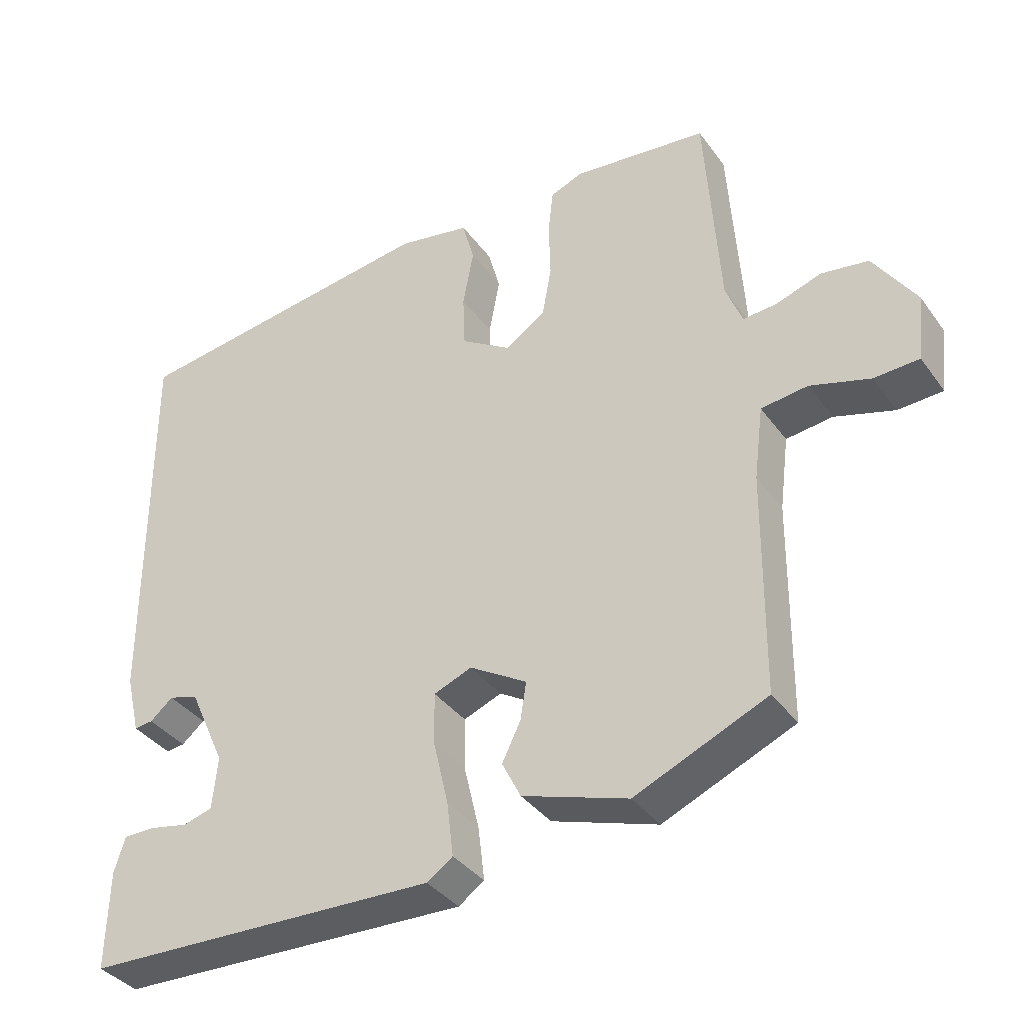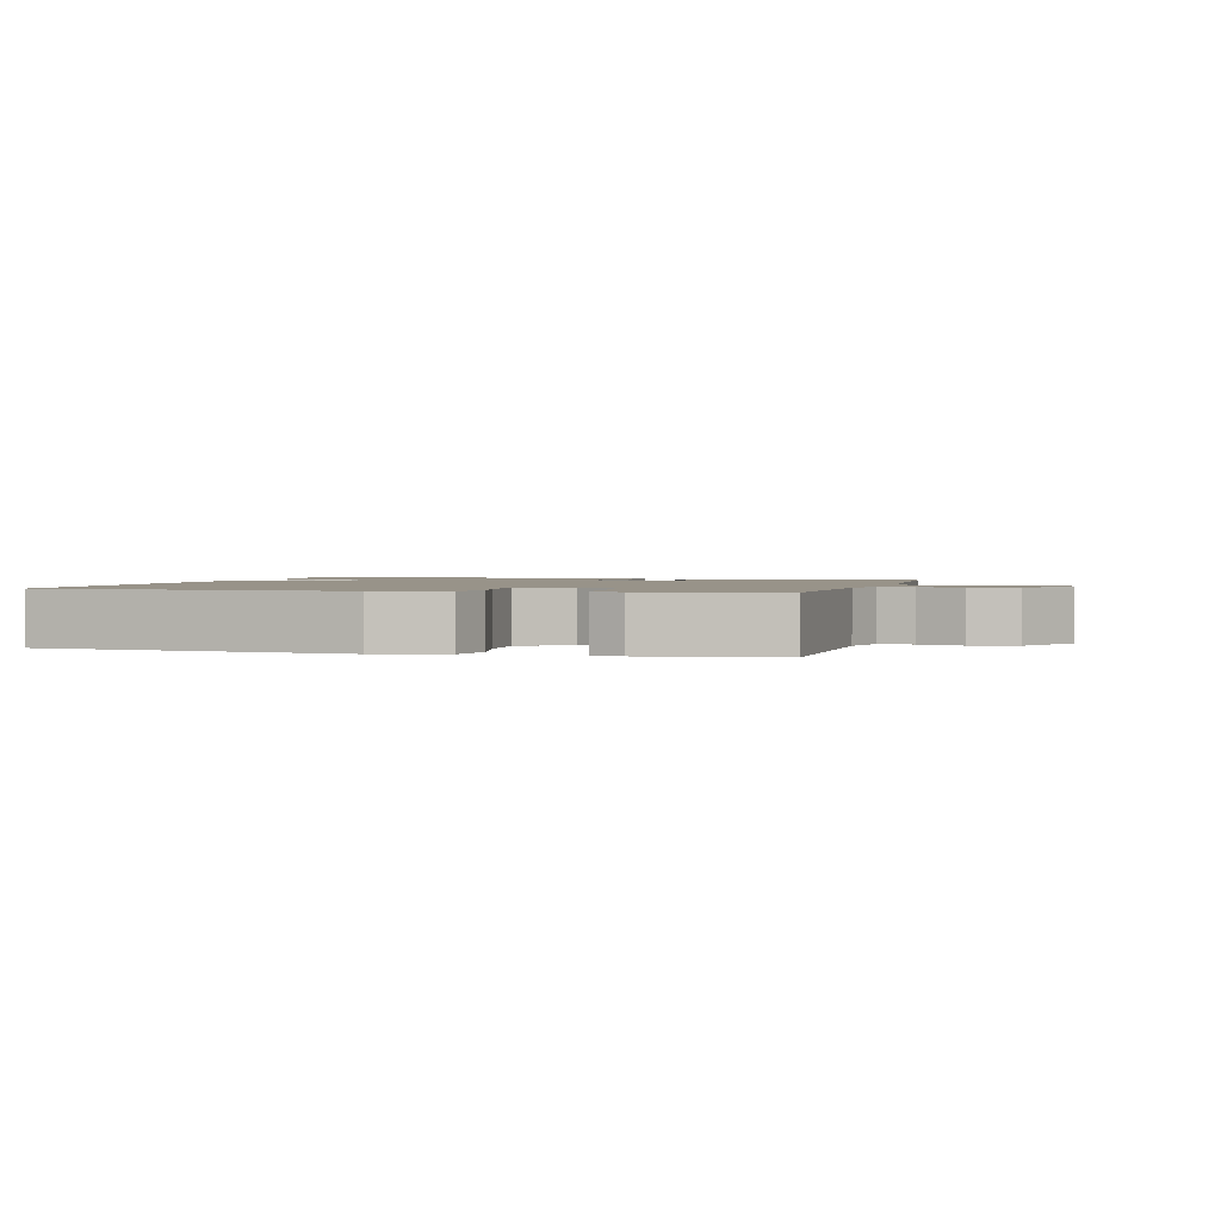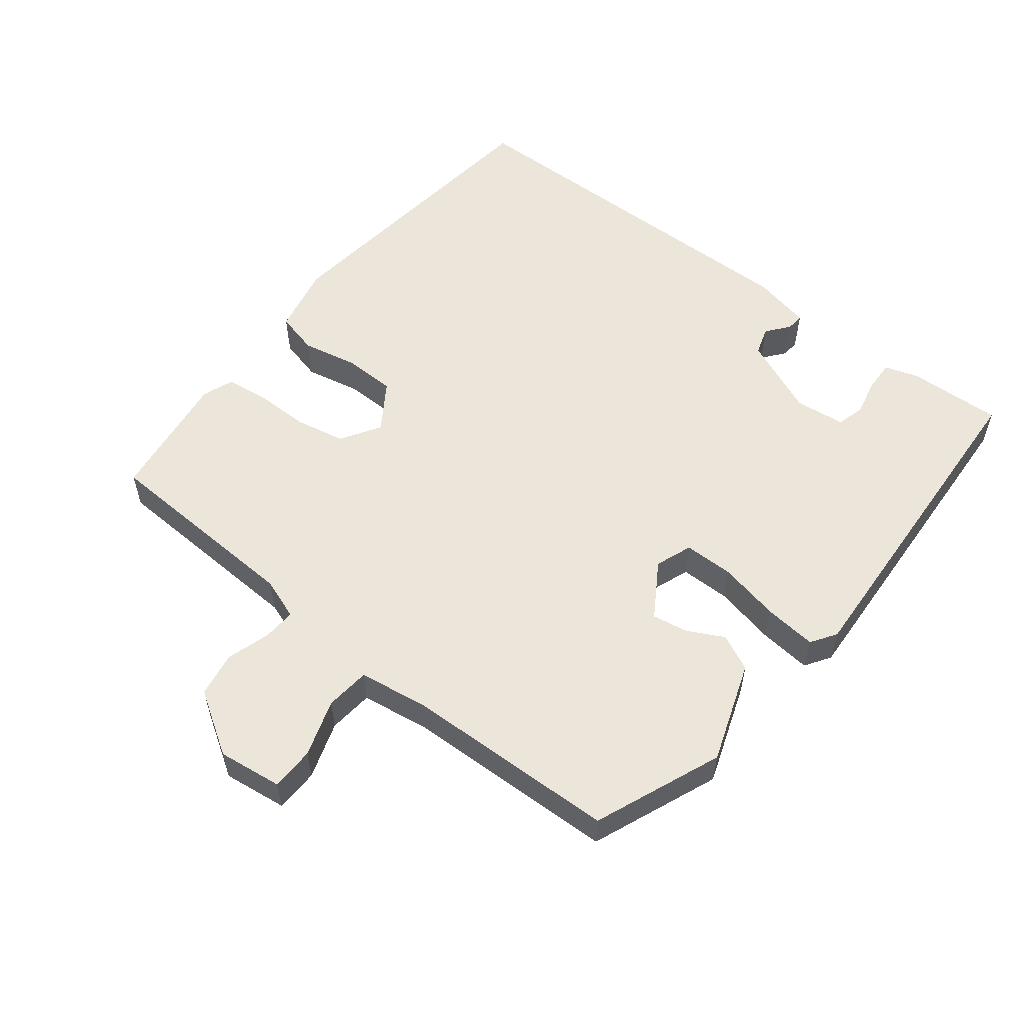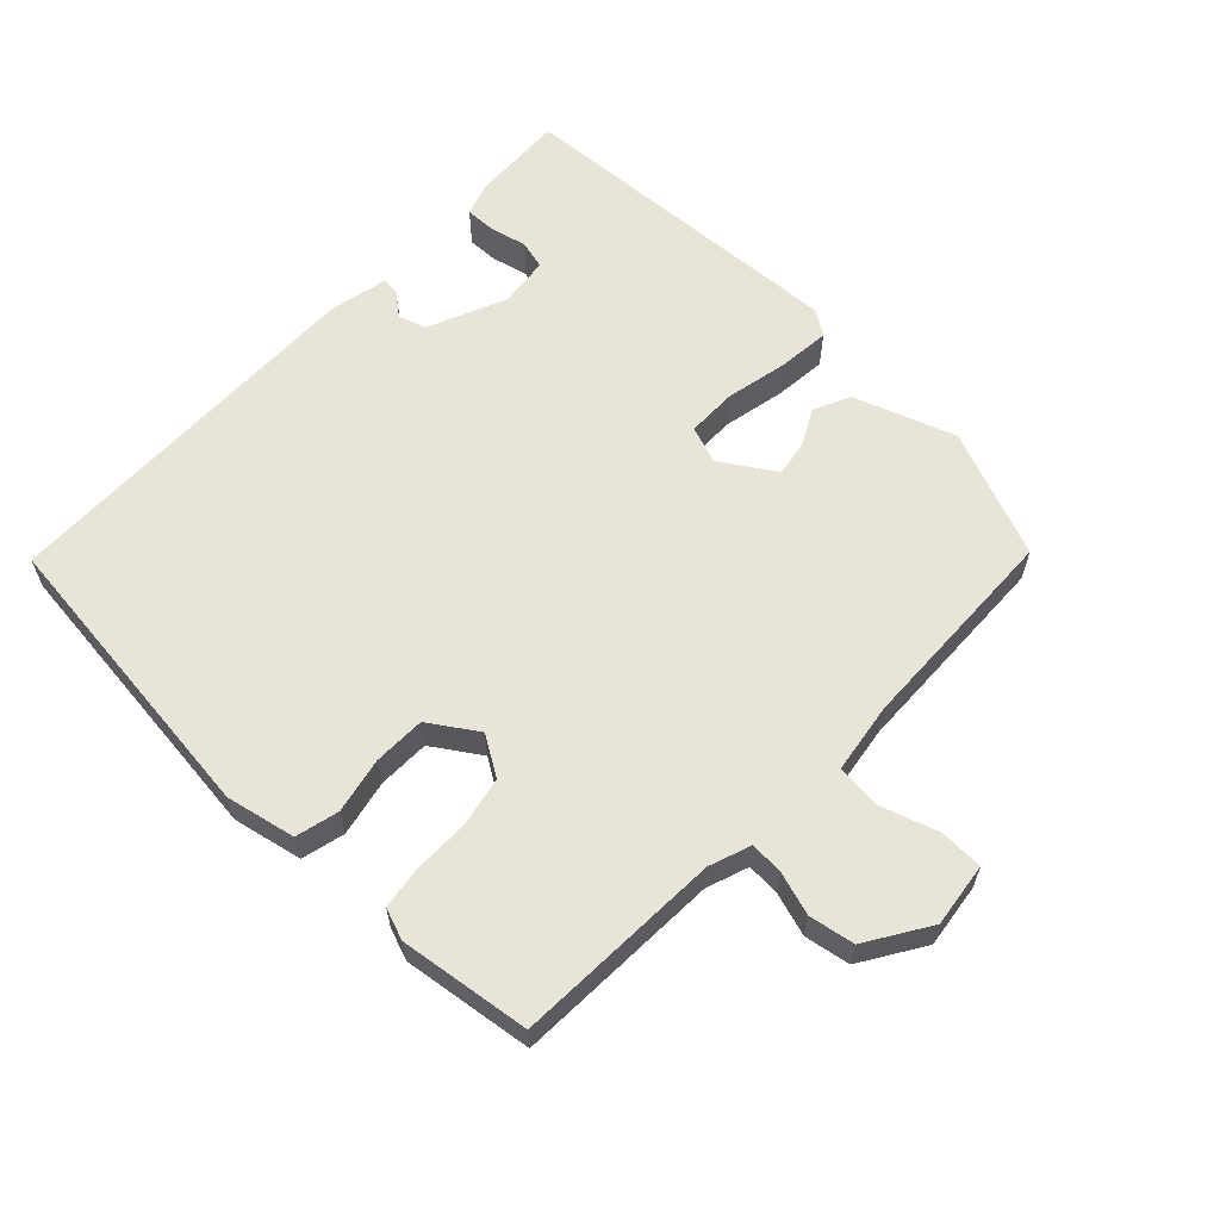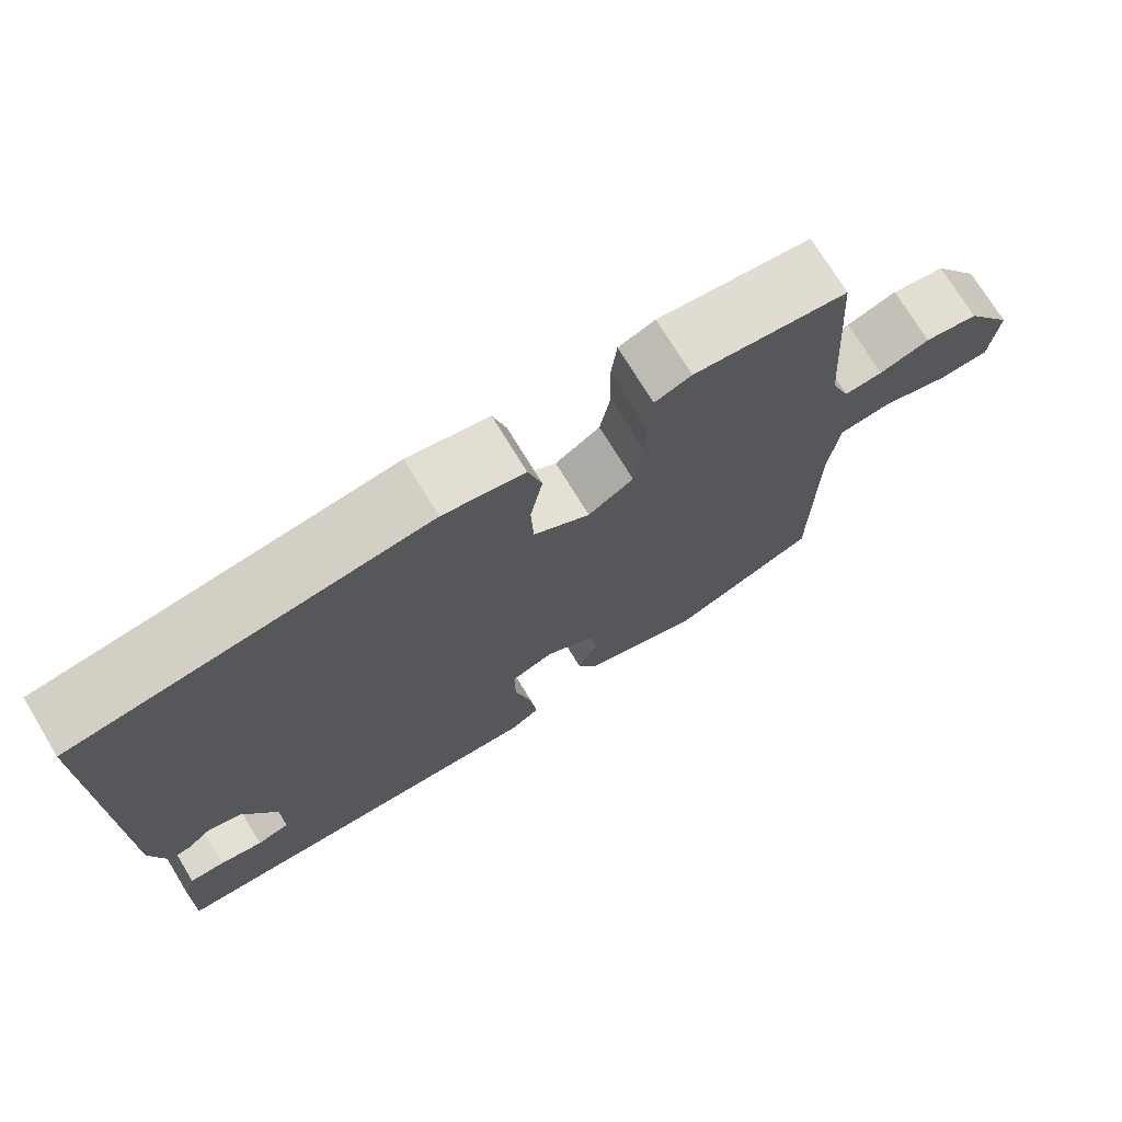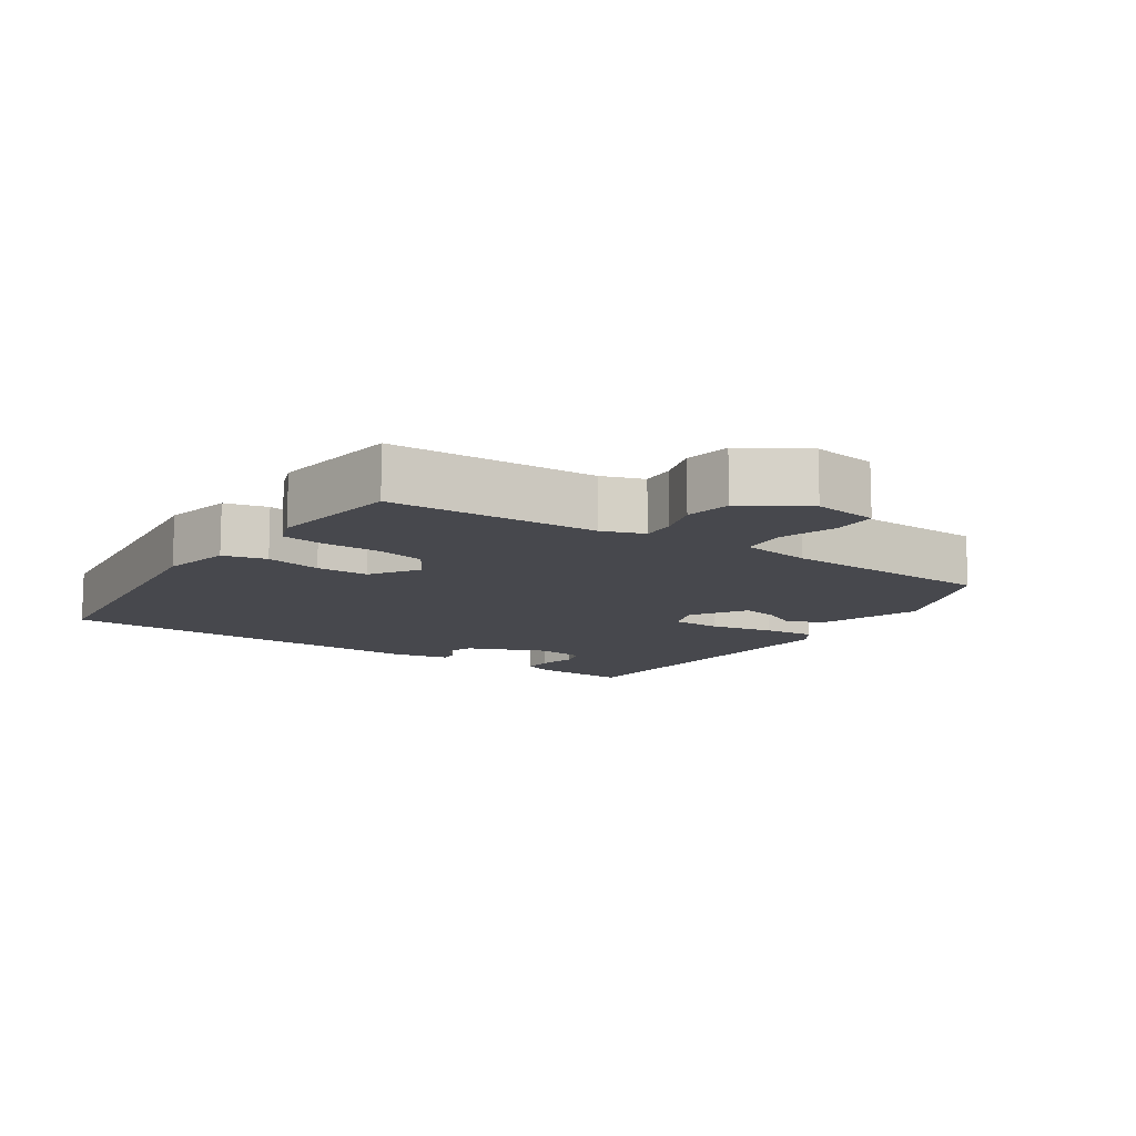
<metadata>
{"format":"obj","ext":"obj","renderer":"f3d","projection":"perspective","resolution":1024,"background":"white","views":[{"elev":-37.0,"azim":31.5,"up":"+Z"},{"elev":1.6,"azim":12.7,"up":"+Y"},{"elev":56.1,"azim":126.9,"up":"+Y"},{"elev":61.3,"azim":42.3,"up":"+Y"},{"elev":73.3,"azim":-31.3,"up":"+Z"},{"elev":-11.7,"azim":54.4,"up":"+Y"}]}
</metadata>
<code>
v -0.456 0.07 -0.5
v -0.453 0.07 -0.364
v -0.438 0.07 -0.315
v -0.394 0.07 -0.315
v -0.34 0.07 -0.326
v -0.299 0.07 -0.314
v -0.292 0.07 -0.241
v -0.343 0.07 -0.129
v -0.384 0.07 -0.117
v -0.416 0.07 -0.144
v -0.442 0.07 -0.147
v -0.462 0.07 -0.064
v -0.465 0.07 0.487
v -0.026 0.07 0.548
v 0.075 0.07 0.529
v 0.092 0.07 0.467
v 0.077 0.07 0.386
v 0.08 0.07 0.311
v 0.15 0.07 0.267
v 0.206 0.07 0.304
v 0.219 0.07 0.376
v 0.217 0.07 0.456
v 0.224 0.07 0.518
v 0.269 0.07 0.536
v 0.458 0.07 0.515
v 0.478 0.07 0.216
v 0.501 0.07 0.156
v 0.549 0.07 0.16
v 0.611 0.07 0.181
v 0.677 0.07 0.171
v 0.736 0.07 0.082
v 0.726 0.07 -0.011
v 0.663 0.07 -0.014
v 0.58 0.07 0.011
v 0.515 0.07 0.003
v 0.502 0.07 -0.099
v 0.499 0.07 -0.407
v 0.316 0.07 -0.486
v 0.169 0.07 -0.438
v 0.143 0.07 -0.386
v 0.169 0.07 -0.333
v 0.177 0.07 -0.281
v 0.097 0.07 -0.233
v 0.044 0.07 -0.254
v 0.045 0.07 -0.326
v 0.066 0.07 -0.416
v 0.075 0.07 -0.491
v 0.039 0.07 -0.516
v -0.456 0 -0.5
v -0.453 0 -0.364
v -0.438 0 -0.315
v -0.394 0 -0.315
v -0.34 0 -0.326
v -0.299 0 -0.314
v -0.292 0 -0.241
v -0.343 0 -0.129
v -0.384 0 -0.117
v -0.416 0 -0.144
v -0.442 0 -0.147
v -0.462 0 -0.064
v -0.465 0 0.487
v -0.026 0 0.548
v 0.075 0 0.529
v 0.092 0 0.467
v 0.077 0 0.386
v 0.08 0 0.311
v 0.15 0 0.267
v 0.206 0 0.304
v 0.219 0 0.376
v 0.217 0 0.456
v 0.224 0 0.518
v 0.269 0 0.536
v 0.458 0 0.515
v 0.478 0 0.216
v 0.501 0 0.156
v 0.549 0 0.16
v 0.611 0 0.181
v 0.677 0 0.171
v 0.736 0 0.082
v 0.726 0 -0.011
v 0.663 0 -0.014
v 0.58 0 0.011
v 0.515 0 0.003
v 0.502 0 -0.099
v 0.499 0 -0.407
v 0.316 0 -0.486
v 0.169 0 -0.438
v 0.143 0 -0.386
v 0.169 0 -0.333
v 0.177 0 -0.281
v 0.097 0 -0.233
v 0.044 0 -0.254
v 0.045 0 -0.326
v 0.066 0 -0.416
v 0.075 0 -0.491
v 0.039 0 -0.516
f 45 46 47 48
f 44 45 48 1
f 38 39 40 41
f 36 37 38 41
f 35 36 41 42
f 31 32 33 34
f 31 34 35
f 28 29 30 31
f 27 28 31 35
f 26 27 35 42
f 21 22 23 24
f 20 21 24 25
f 14 15 16 17
f 14 17 18
f 13 14 18
f 12 13 18 19
f 9 10 11 12
f 8 9 12 19
f 2 3 4 5
f 44 1 2 5
f 43 44 5 6
f 20 25 26 42
f 20 42 43
f 7 8 19 20
f 6 7 20 43
f 96 95 94 93
f 49 96 93 92
f 89 88 87 86
f 89 86 85 84
f 90 89 84 83
f 82 81 80 79
f 83 82 79
f 79 78 77 76
f 83 79 76 75
f 90 83 75 74
f 72 71 70 69
f 73 72 69 68
f 65 64 63 62
f 66 65 62
f 66 62 61
f 67 66 61 60
f 60 59 58 57
f 67 60 57 56
f 53 52 51 50
f 53 50 49 92
f 54 53 92 91
f 90 74 73 68
f 91 90 68
f 68 67 56 55
f 91 68 55 54
f 1 49 50 2
f 2 50 51 3
f 3 51 52 4
f 4 52 53 5
f 5 53 54 6
f 6 54 55 7
f 7 55 56 8
f 8 56 57 9
f 9 57 58 10
f 10 58 59 11
f 11 59 60 12
f 12 60 61 13
f 13 61 62 14
f 14 62 63 15
f 15 63 64 16
f 16 64 65 17
f 17 65 66 18
f 18 66 67 19
f 19 67 68 20
f 20 68 69 21
f 21 69 70 22
f 22 70 71 23
f 23 71 72 24
f 24 72 73 25
f 25 73 74 26
f 26 74 75 27
f 27 75 76 28
f 28 76 77 29
f 29 77 78 30
f 30 78 79 31
f 31 79 80 32
f 32 80 81 33
f 33 81 82 34
f 34 82 83 35
f 35 83 84 36
f 36 84 85 37
f 37 85 86 38
f 38 86 87 39
f 39 87 88 40
f 40 88 89 41
f 41 89 90 42
f 42 90 91 43
f 43 91 92 44
f 44 92 93 45
f 45 93 94 46
f 46 94 95 47
f 47 95 96 48
f 48 96 49 1

</code>
